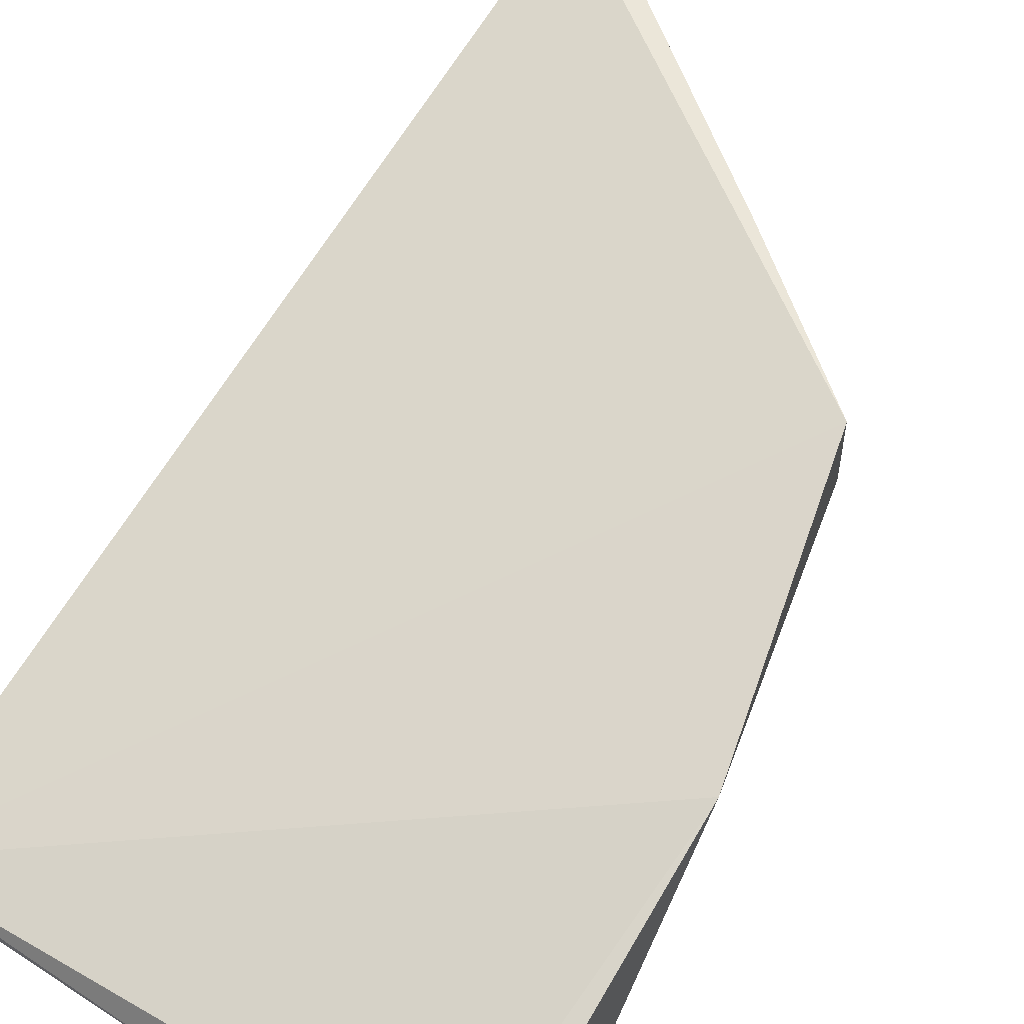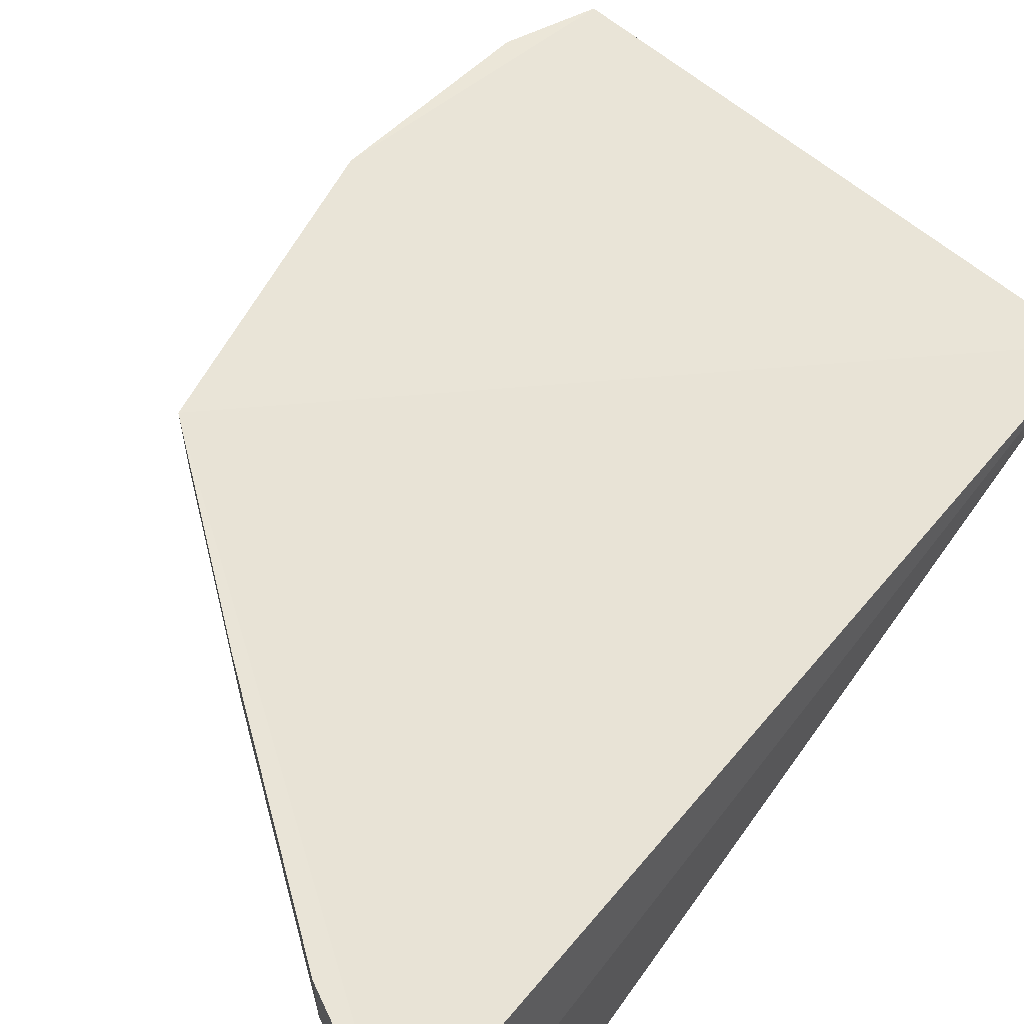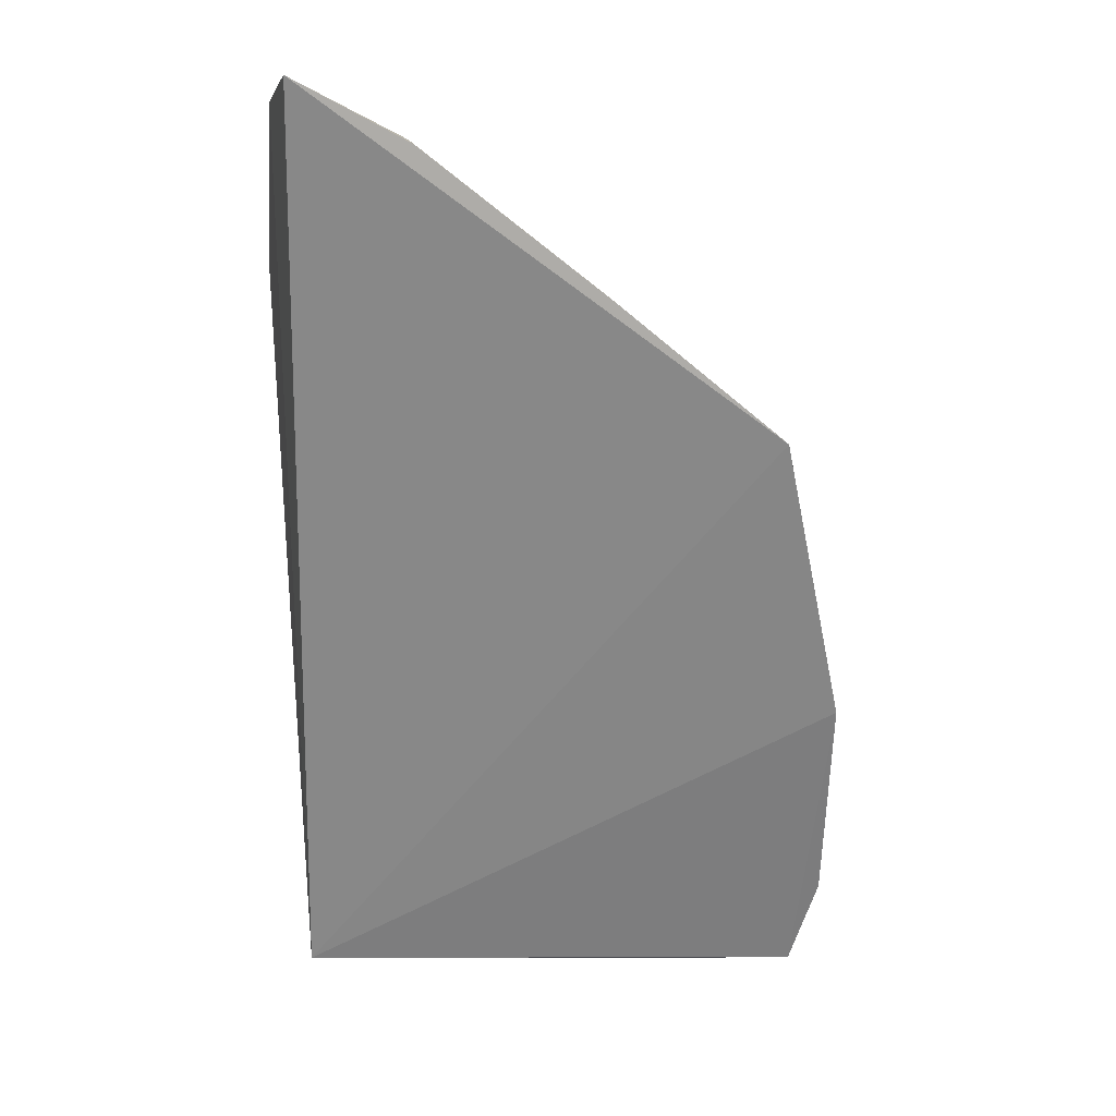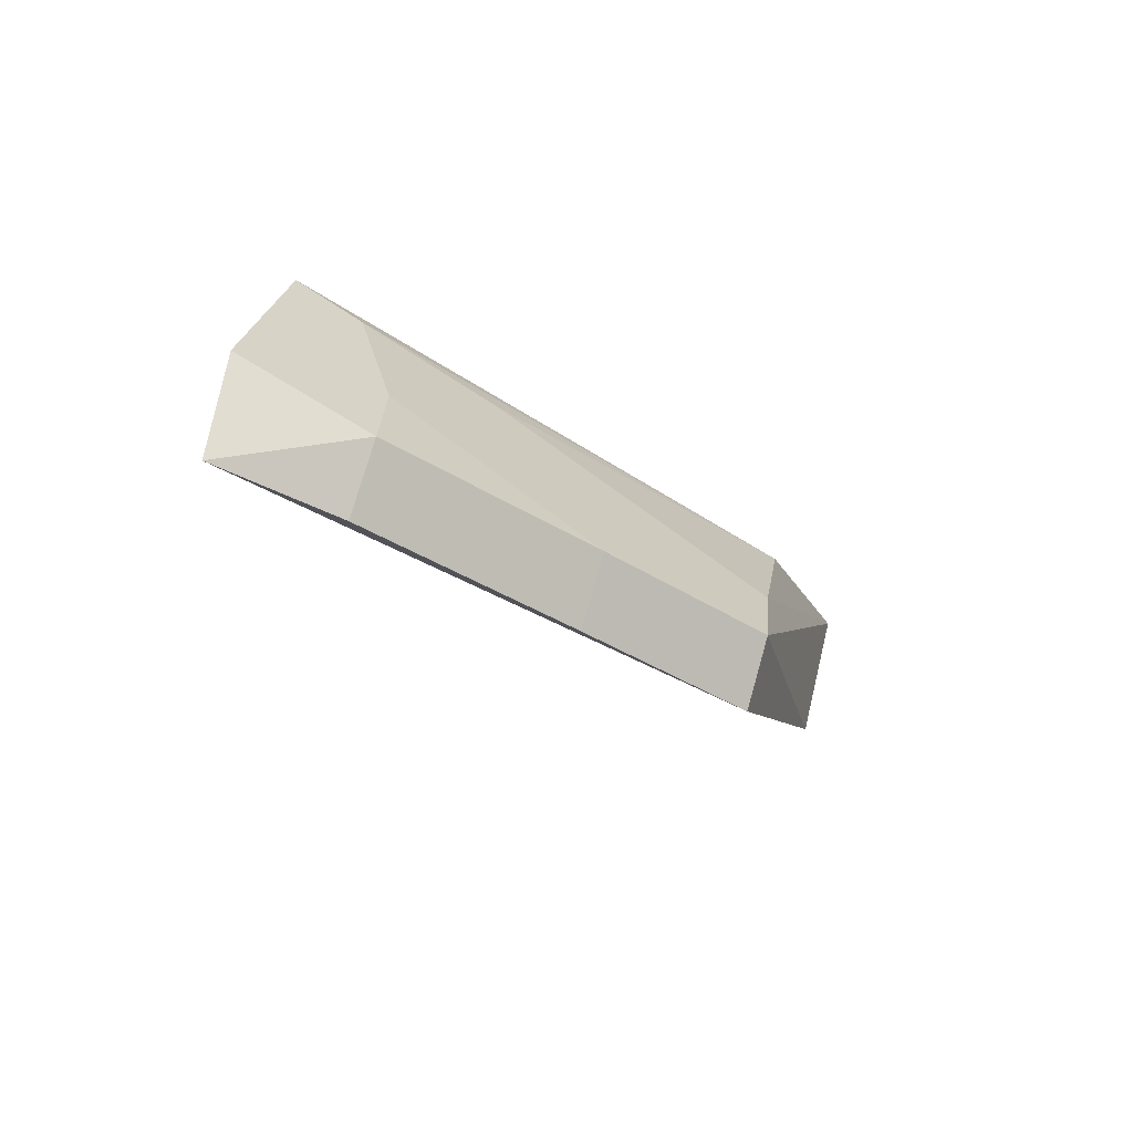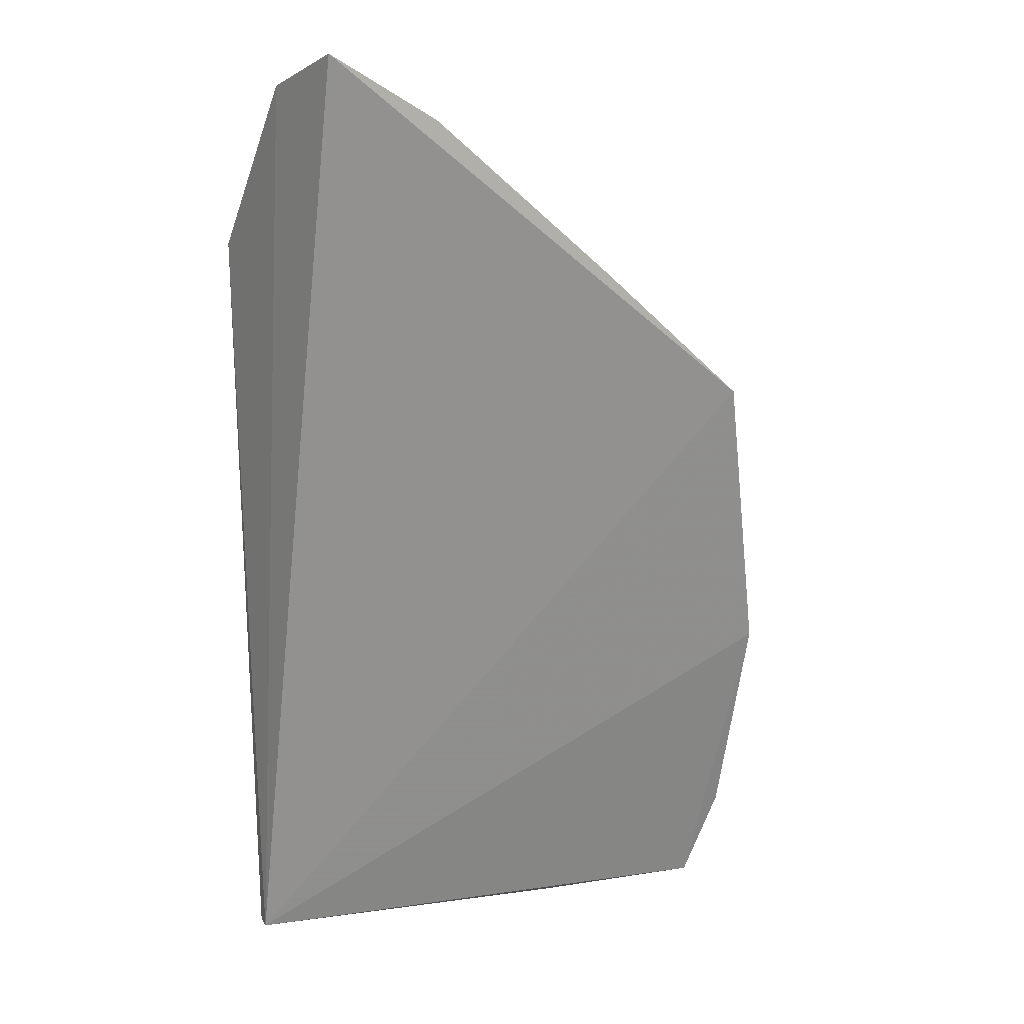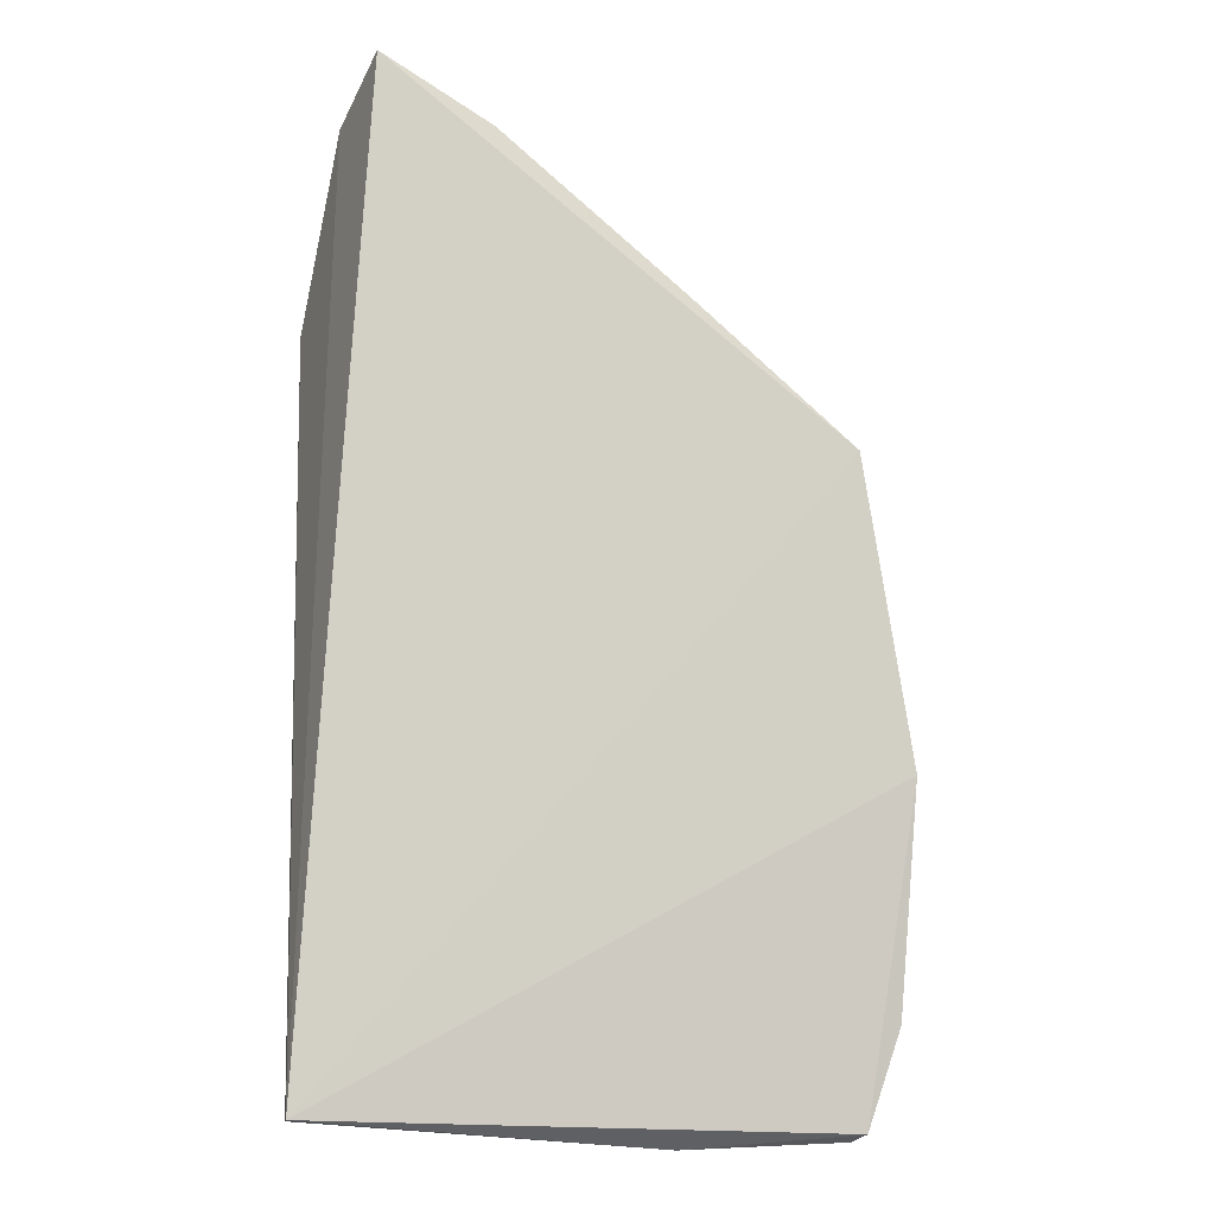
<metadata>
{"format":"obj","ext":"obj","renderer":"f3d","projection":"perspective","resolution":1024,"background":"white","views":[{"elev":55.6,"azim":33.7,"up":"+Z"},{"elev":60.9,"azim":-143.3,"up":"+Z"},{"elev":13.6,"azim":-6.8,"up":"+Y"},{"elev":74.7,"azim":16.0,"up":"+Y"},{"elev":9.6,"azim":-27.8,"up":"+Y"},{"elev":-21.7,"azim":-17.1,"up":"+Y"}]}
</metadata>
<code>
v 0.3568 0.2352 -0.007609
v 0.3613 0.2695 -0.01926
v 0.3464 0.3594 0.0259
v 0.2495 0.4309 0.0259
v 0.2504 0.2351 -0.02466
v 0.2588 0.3896 -0.01863
v 0.3609 0.2995 0.01306
v 0.3226 0.2323 -0.01791
v 0.2499 0.2348 -0.02103
v 0.3448 0.3448 -0.0007365
v 0.2452 0.3925 -0.02219
v 0.3618 0.2547 -0.001399
v 0.3553 0.2344 -0.01242
v 0.3447 0.3164 -0.01724
v 0.3464 0.3594 0.01045
v 0.2466 0.4254 0.004827
v 0.2849 0.3735 -0.01515
v 0.2731 0.4183 0.01045
v 0.2706 0.4048 -0.001416
v 0.2731 0.4183 0.0259
v 0.3134 0.3865 0.0259
v 0.3134 0.3865 0.01045
f 8 5 2
f 9 3 4
f 9 7 3
f 9 1 7
f 9 8 1
f 9 5 8
f 11 5 9
f 11 2 5
f 12 7 1
f 12 1 2
f 12 2 7
f 13 8 2
f 13 2 1
f 13 1 8
f 14 10 2
f 14 11 6
f 14 2 11
f 15 7 2
f 15 2 10
f 15 3 7
f 16 11 9
f 16 9 4
f 17 14 6
f 17 10 14
f 17 15 10
f 18 16 4
f 18 6 11
f 18 11 16
f 19 17 6
f 19 15 17
f 19 6 18
f 20 18 4
f 20 4 3
f 21 20 3
f 21 18 20
f 22 19 18
f 22 15 19
f 22 18 21
f 22 21 3
f 22 3 15

</code>
